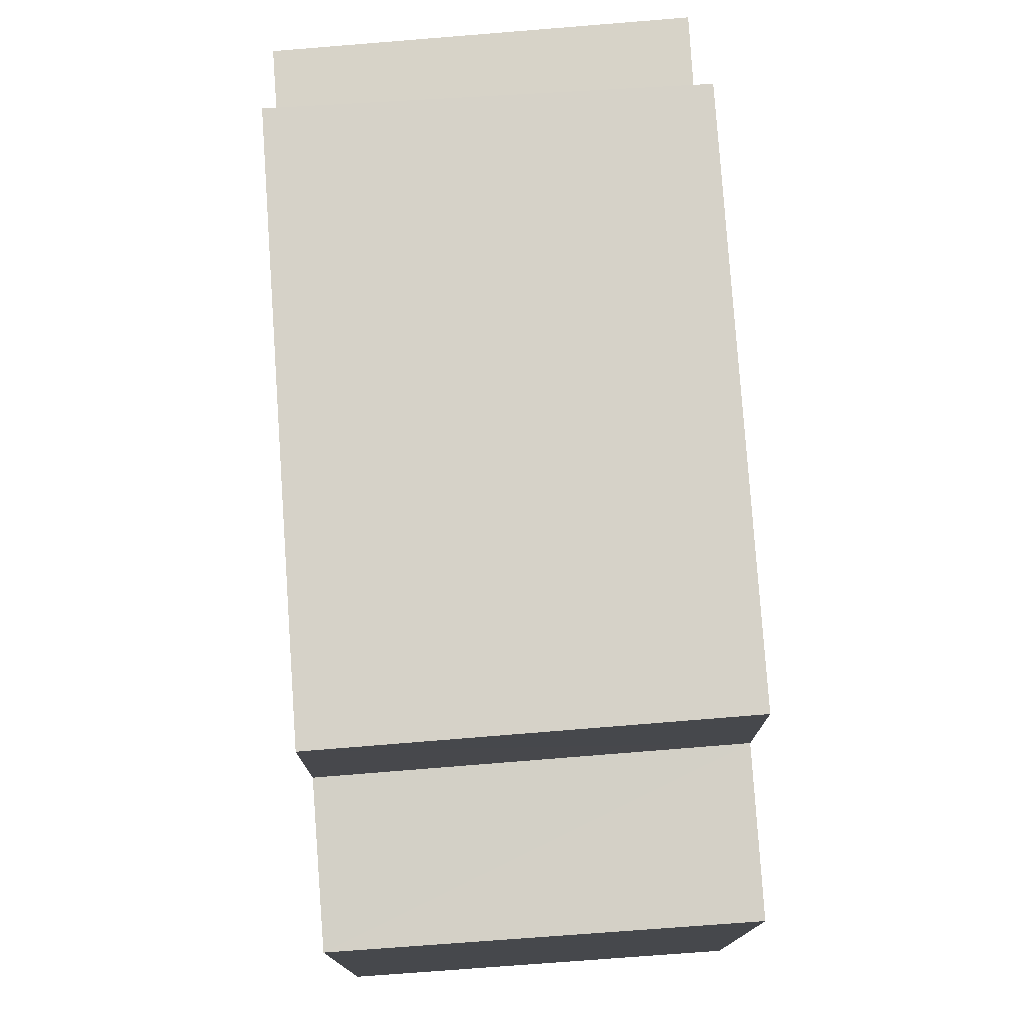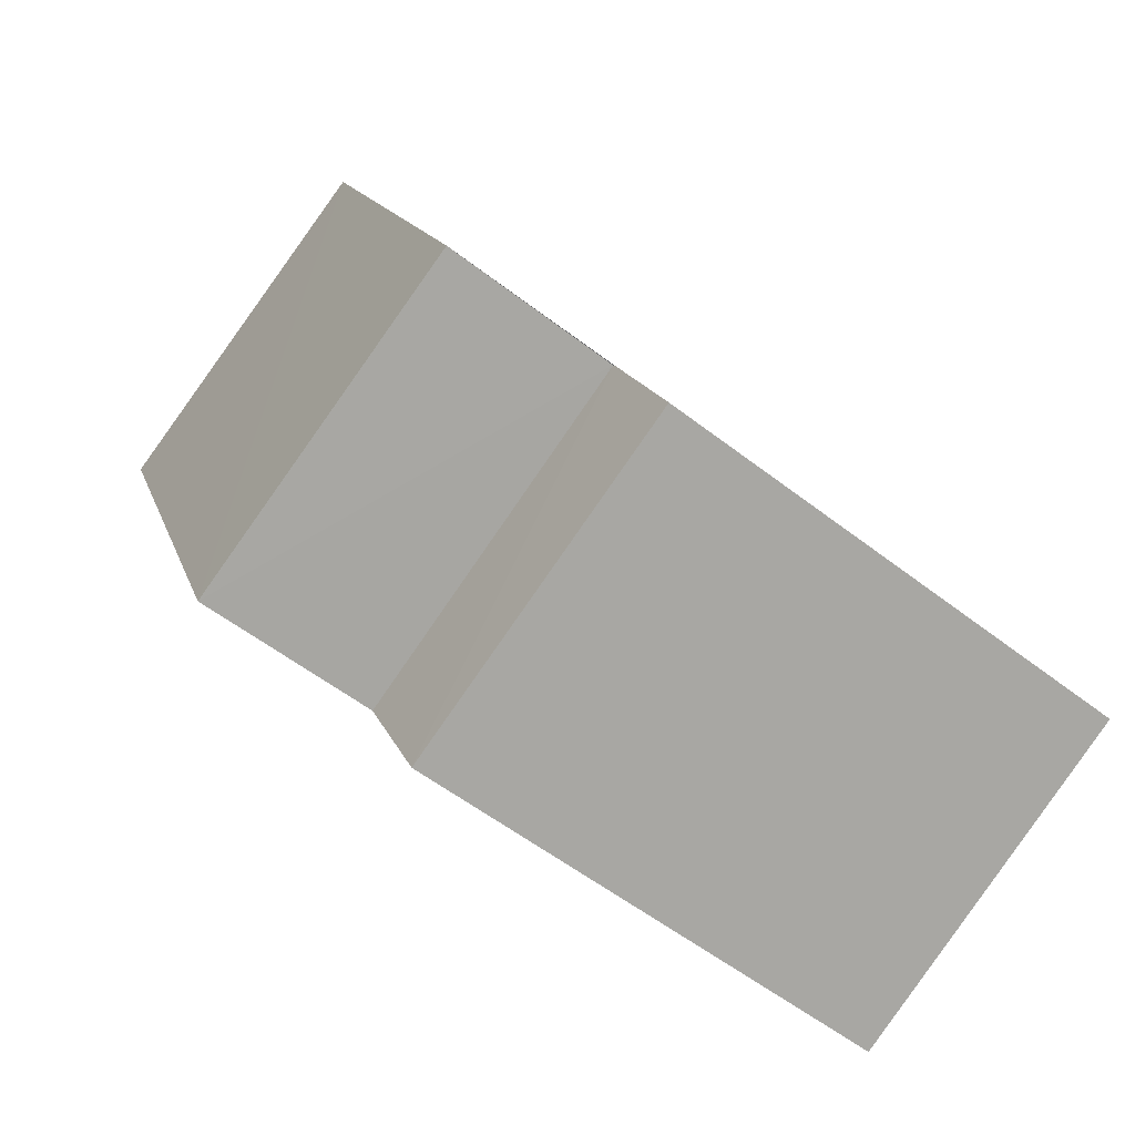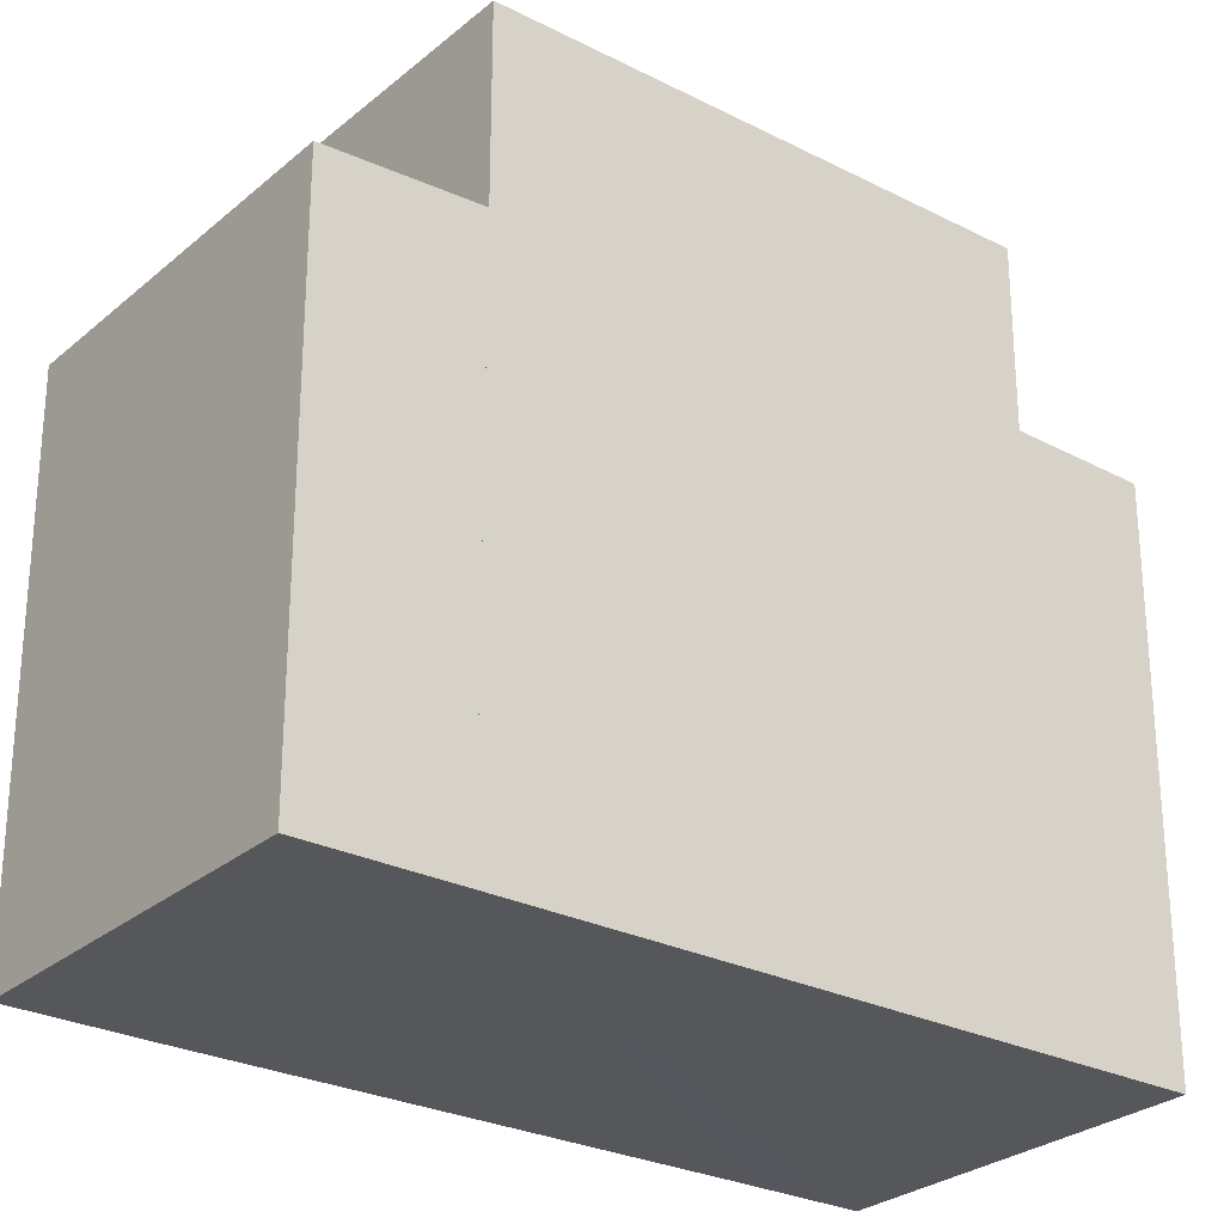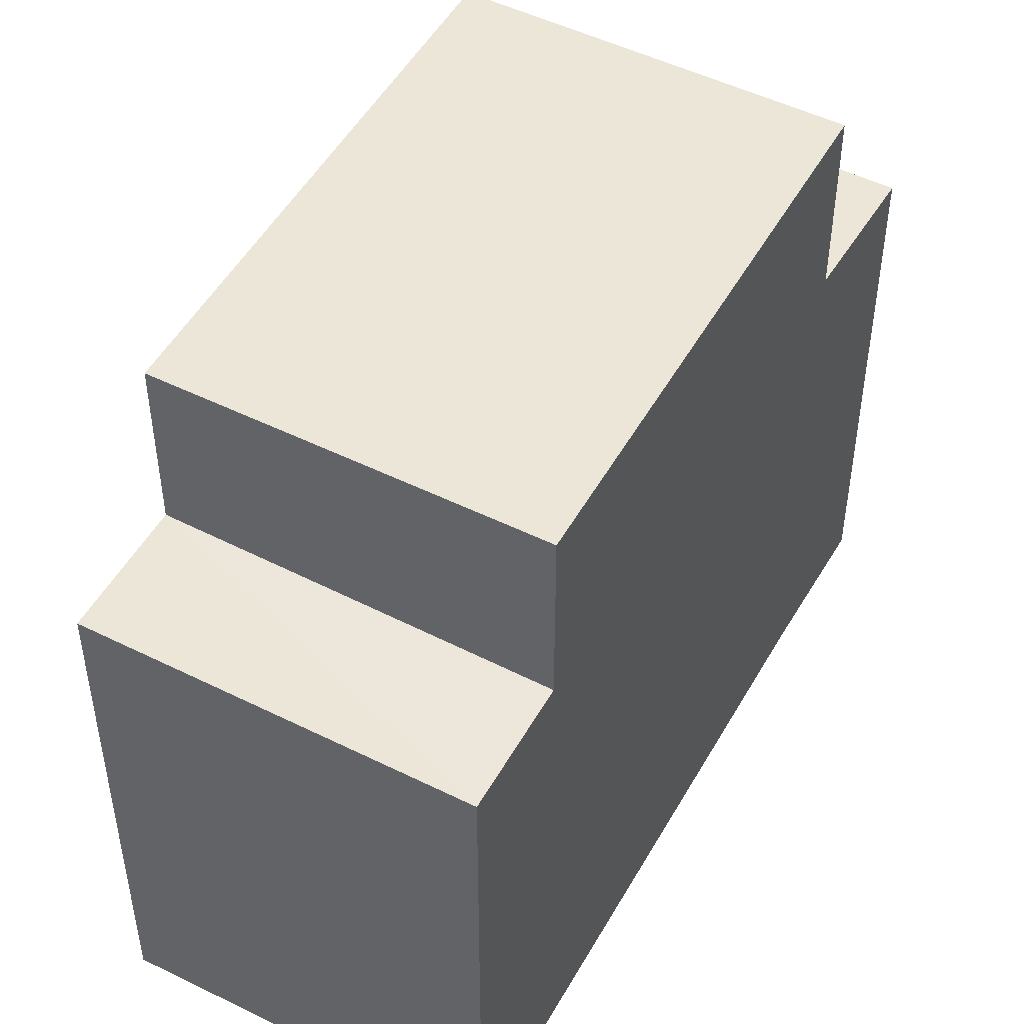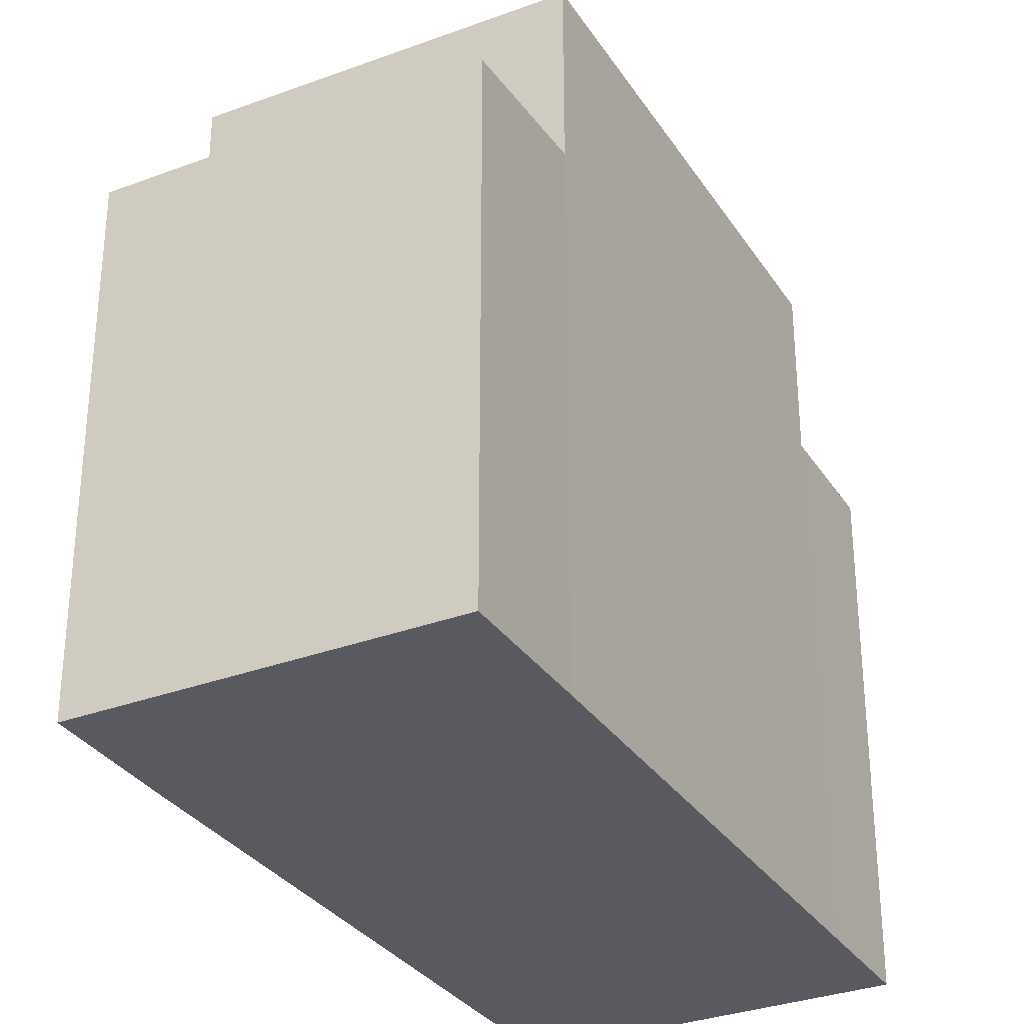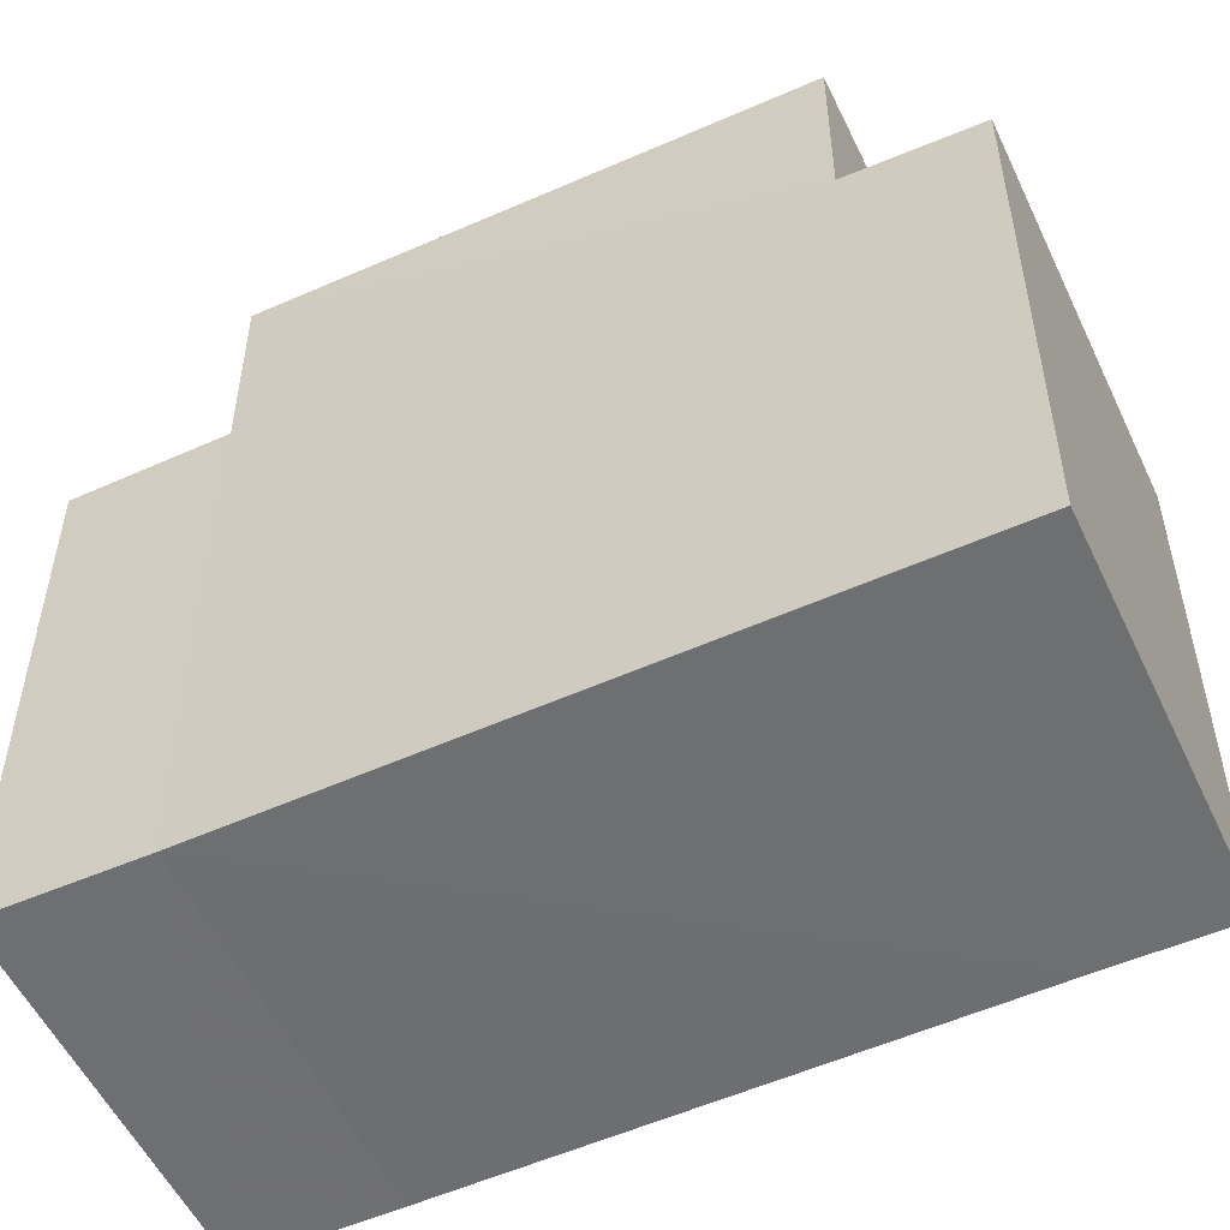
<metadata>
{"format":"obj","ext":"obj","renderer":"f3d","projection":"perspective","resolution":1024,"background":"white","views":[{"elev":78.2,"azim":20.1,"up":"+Z"},{"elev":-55.5,"azim":50.8,"up":"+Y"},{"elev":-27.4,"azim":76.4,"up":"+Z"},{"elev":49.8,"azim":-127.2,"up":"+Z"},{"elev":-31.8,"azim":52.1,"up":"+Z"},{"elev":-54.5,"azim":139.3,"up":"+Z"}]}
</metadata>
<code>
v 8.471e+04 4.467e+05 -0.618
v 8.471e+04 4.467e+05 -0.618
v 8.47e+04 4.467e+05 -0.618
v 8.47e+04 4.467e+05 -0.618
v 8.47e+04 4.467e+05 -0.618
v 8.47e+04 4.467e+05 -0.618
v 8.47e+04 4.467e+05 -0.618
v 8.471e+04 4.467e+05 -0.618
v 8.47e+04 4.467e+05 7.36
v 8.471e+04 4.467e+05 7.371
v 8.47e+04 4.467e+05 7.458
v 8.47e+04 4.467e+05 10.25
v 8.47e+04 4.467e+05 7.465
v 8.47e+04 4.467e+05 10.33
v 8.47e+04 4.467e+05 7.465
v 8.47e+04 4.467e+05 7.385
v 8.471e+04 4.467e+05 10.23
v 8.471e+04 4.467e+05 7.546
v 8.471e+04 4.467e+05 10.31
v 8.471e+04 4.467e+05 7.47
f 1 2 3 4 5 6 7 8
f 9 3 2 10
f 11 4 3 9
f 12 13 5 4 11 14
f 15 7 6 16
f 16 6 5 13
f 17 18 13 12
f 18 8 7 15
f 19 20 1 8 18 17
f 10 2 1 20
f 14 11 20 19
f 18 15 16 13
f 14 19 17 12
f 20 11 9 10

</code>
